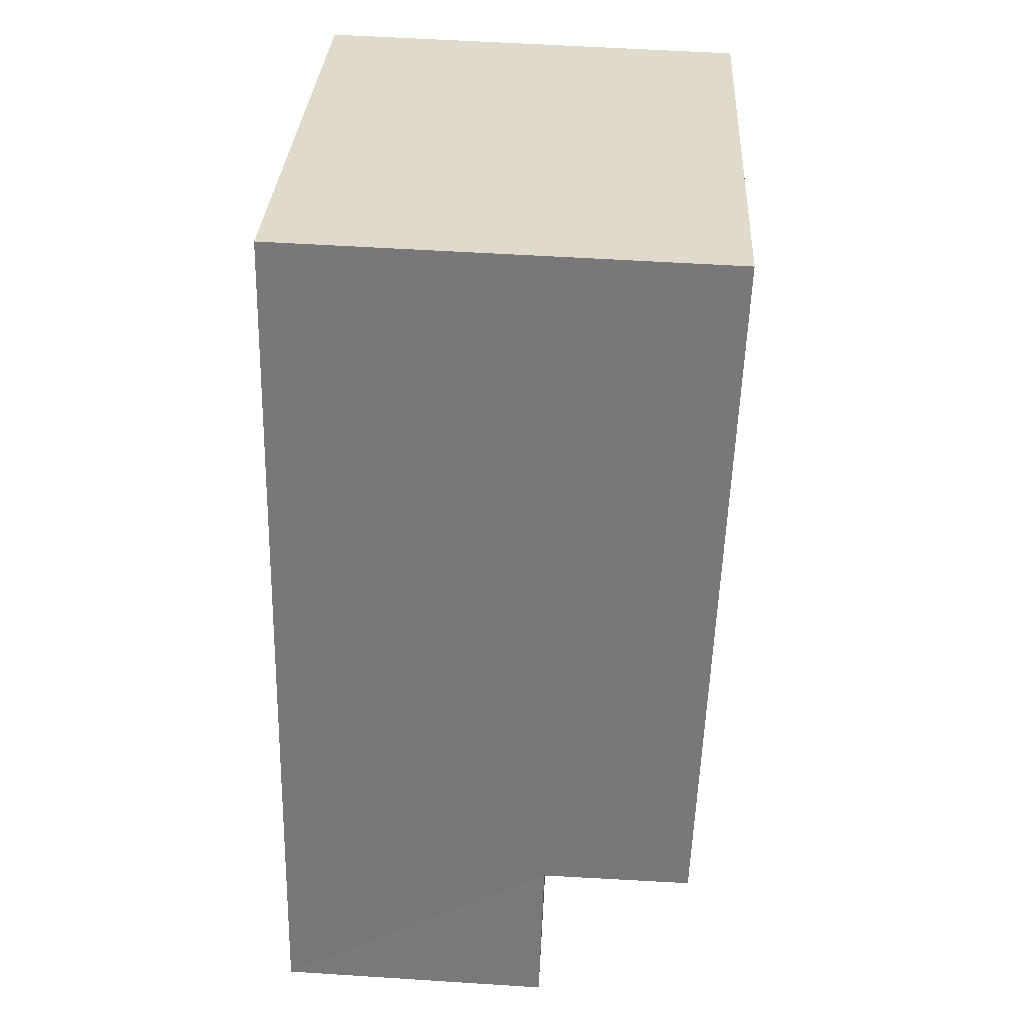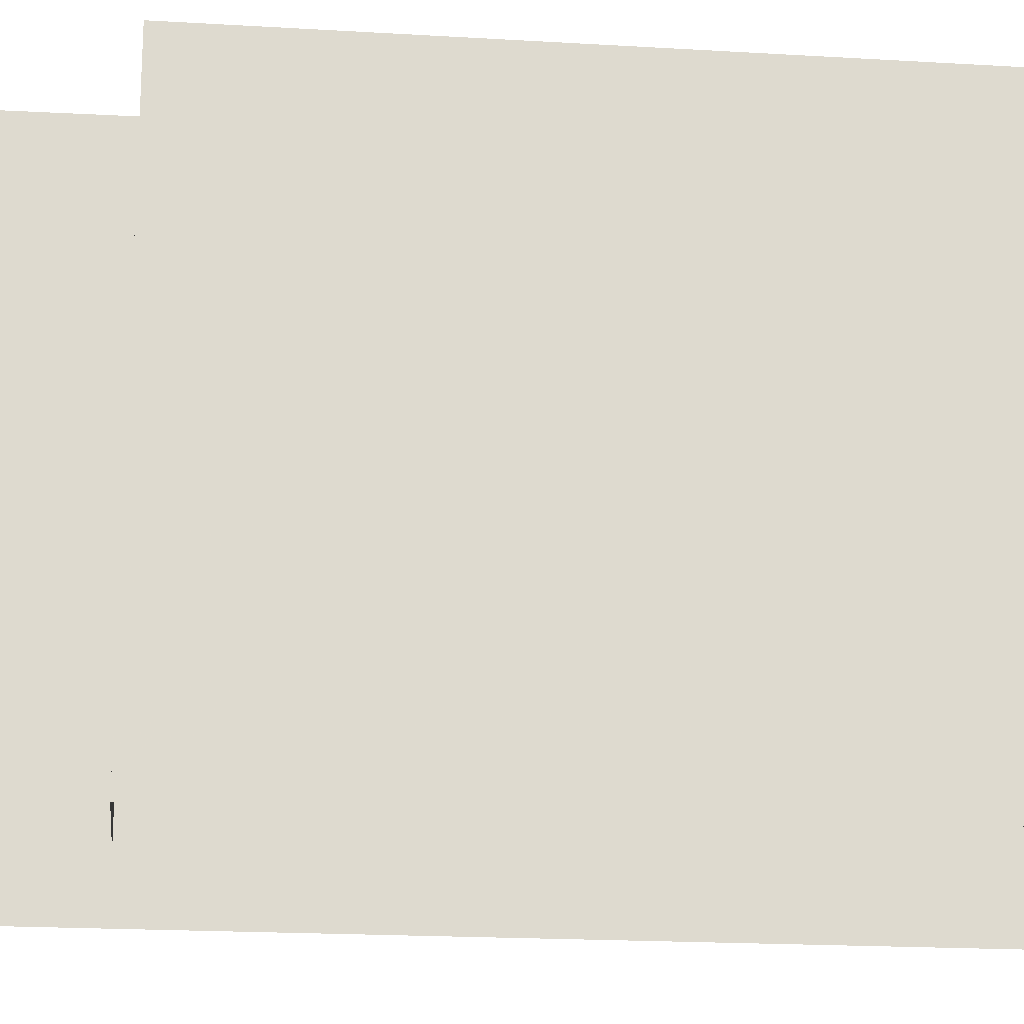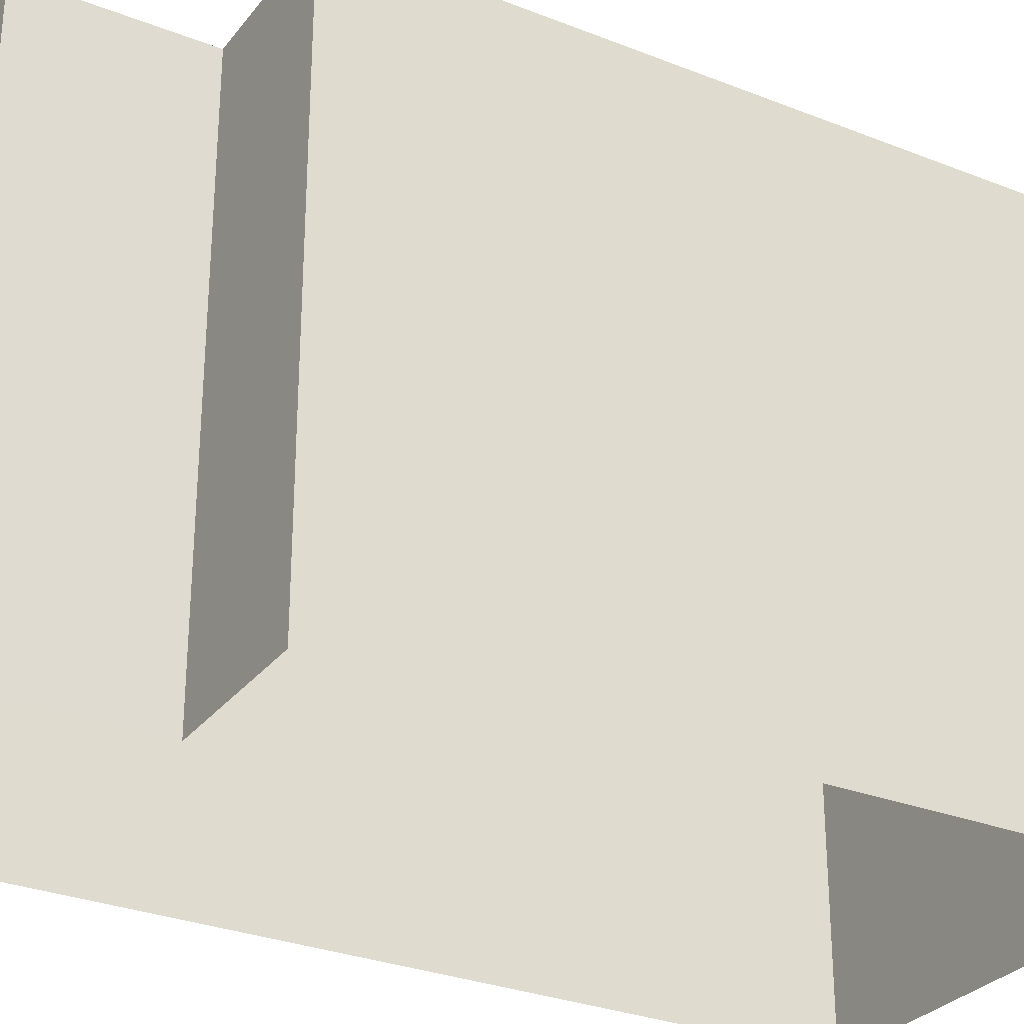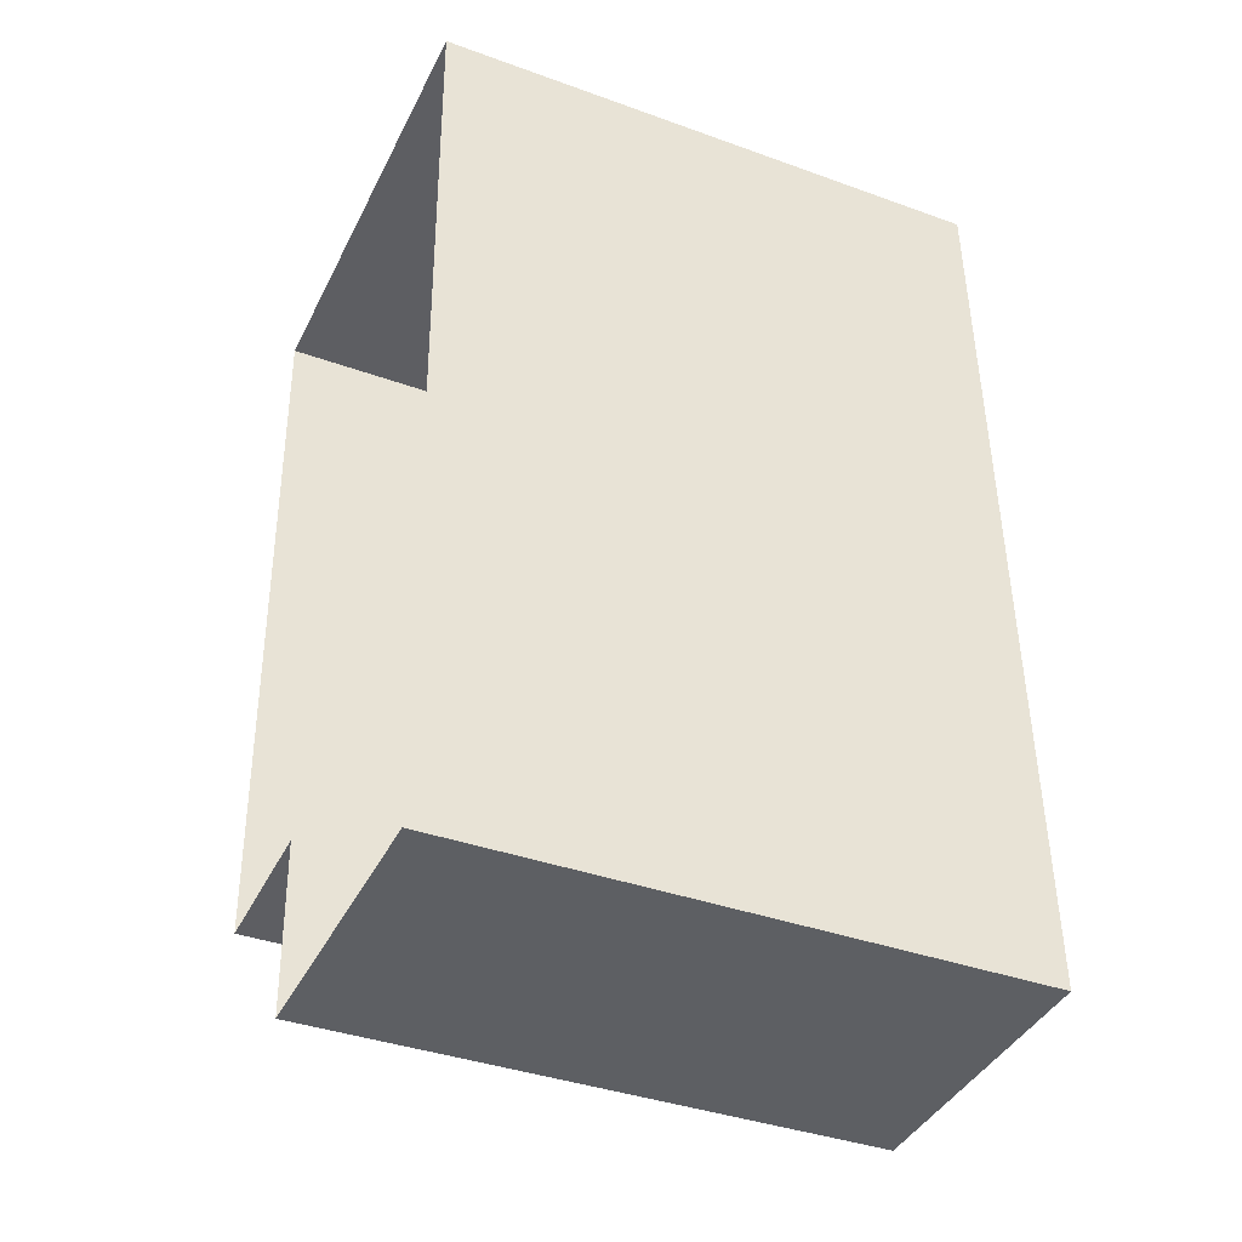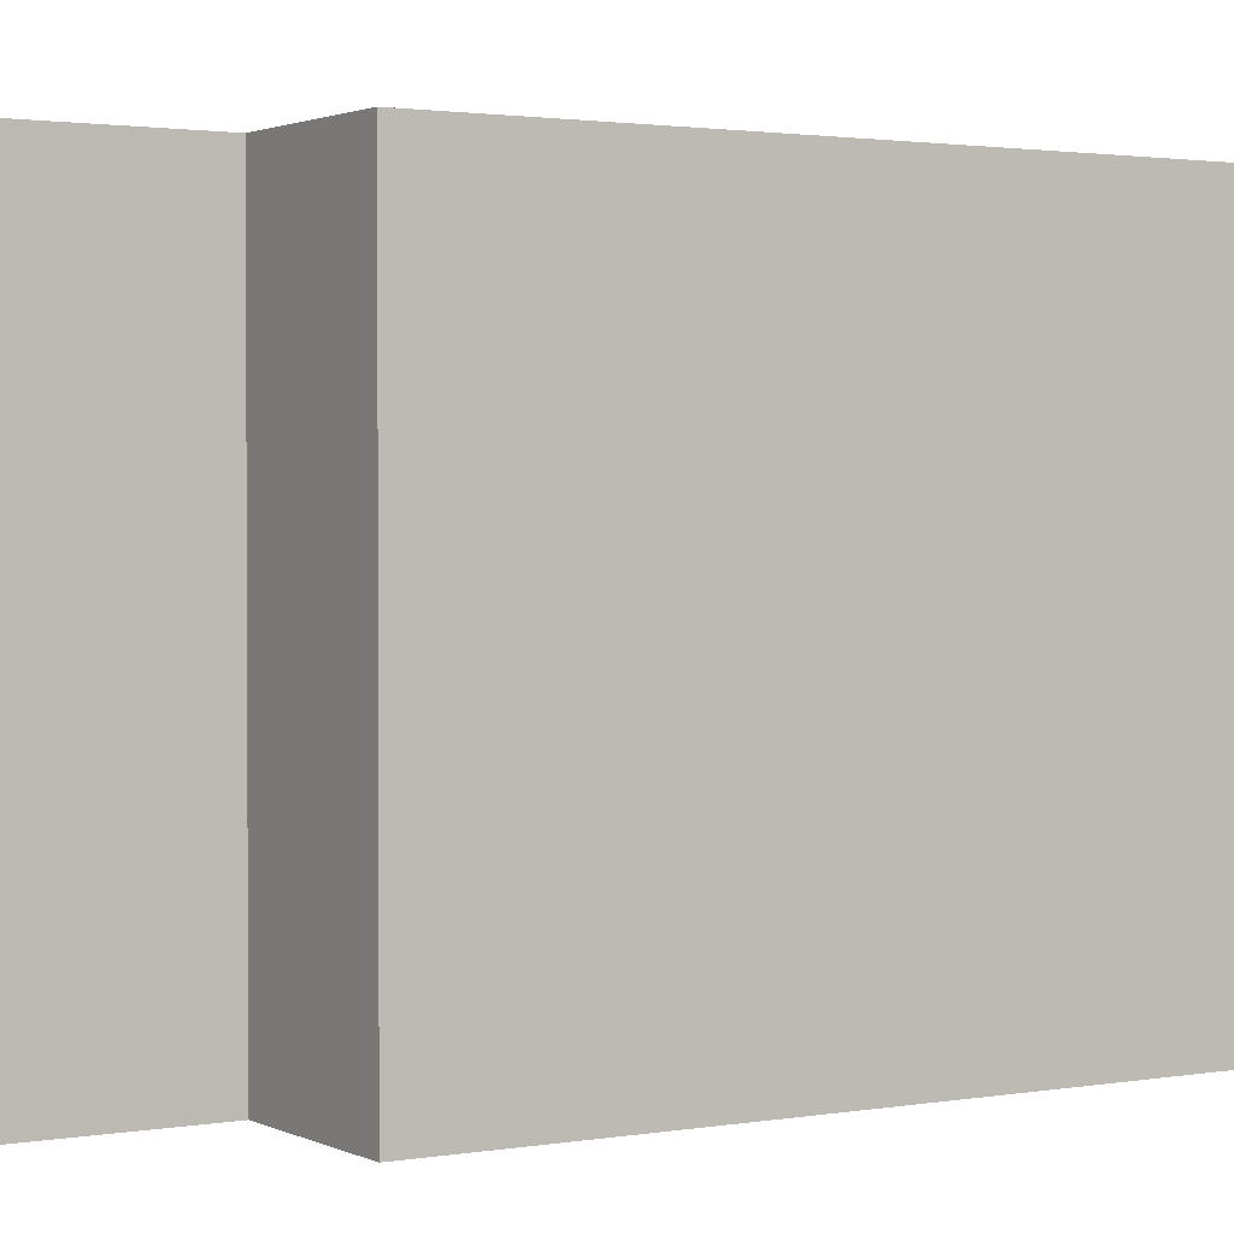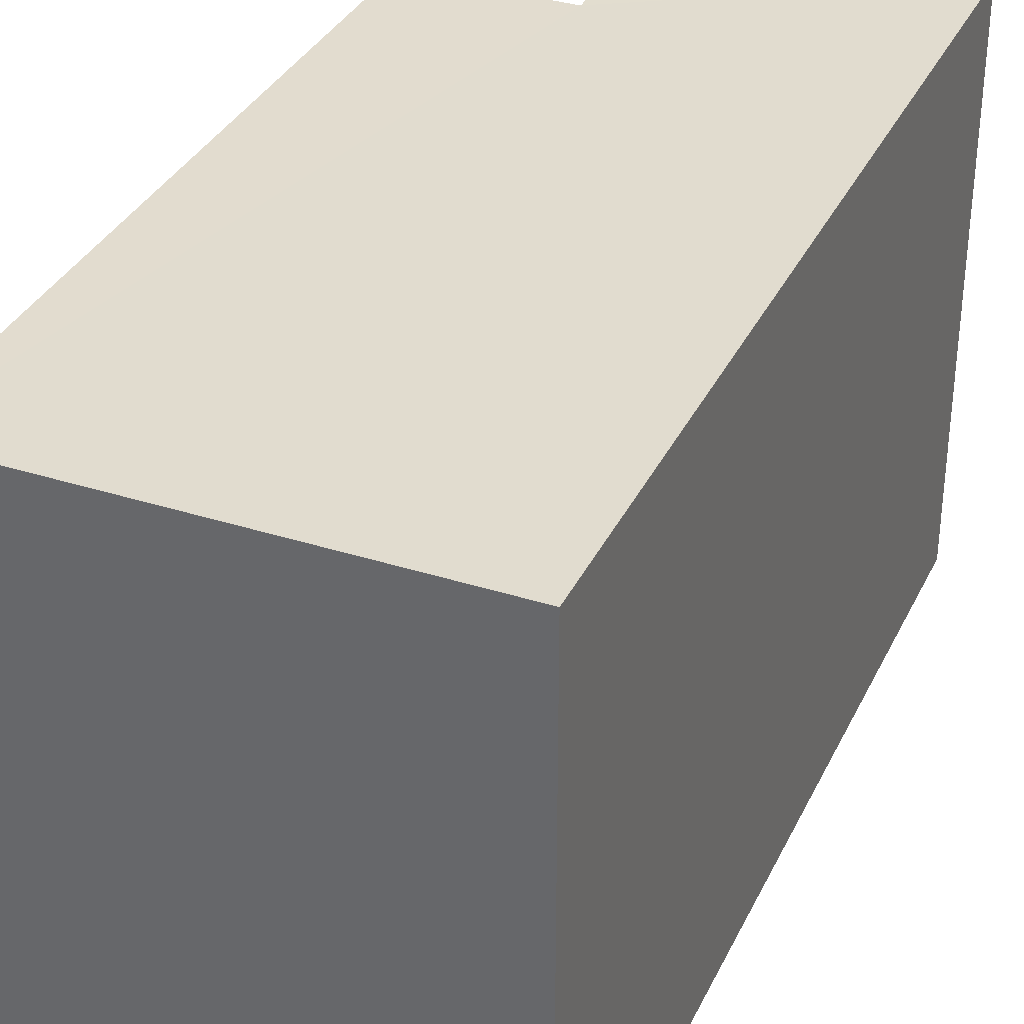
<metadata>
{"format":"obj","ext":"obj","renderer":"f3d","projection":"perspective","resolution":1024,"background":"white","views":[{"elev":32.1,"azim":2.9,"up":"+Y"},{"elev":-18.4,"azim":81.4,"up":"+Z"},{"elev":-29.0,"azim":57.4,"up":"+Z"},{"elev":-38.1,"azim":-114.6,"up":"+Y"},{"elev":1.8,"azim":56.4,"up":"+Z"},{"elev":34.6,"azim":-158.6,"up":"+Z"}]}
</metadata>
<code>
v -3.718e+05 -1.053e+05 26.51
v -3.718e+05 -1.053e+05 26.51
v -3.718e+05 -1.053e+05 26.51
v -3.718e+05 -1.053e+05 26.51
v -3.718e+05 -1.054e+05 26.51
v -3.718e+05 -1.054e+05 26.51
v -3.718e+05 -1.053e+05 30.09
v -3.718e+05 -1.053e+05 30.09
v -3.718e+05 -1.053e+05 30.09
v -3.718e+05 -1.054e+05 30.09
v -3.718e+05 -1.054e+05 30.09
v -3.718e+05 -1.053e+05 30.09
f 1 2 3
f 3 2 4
f 4 2 5
f 2 6 5
f 7 8 9
f 10 9 11
f 11 9 12
f 9 8 12
f 10 6 2
f 9 10 2
f 8 1 3
f 8 7 1
f 11 4 5
f 11 12 4
f 8 3 4
f 12 8 4
f 11 5 6
f 10 11 6
f 7 2 1
f 7 9 2

</code>
